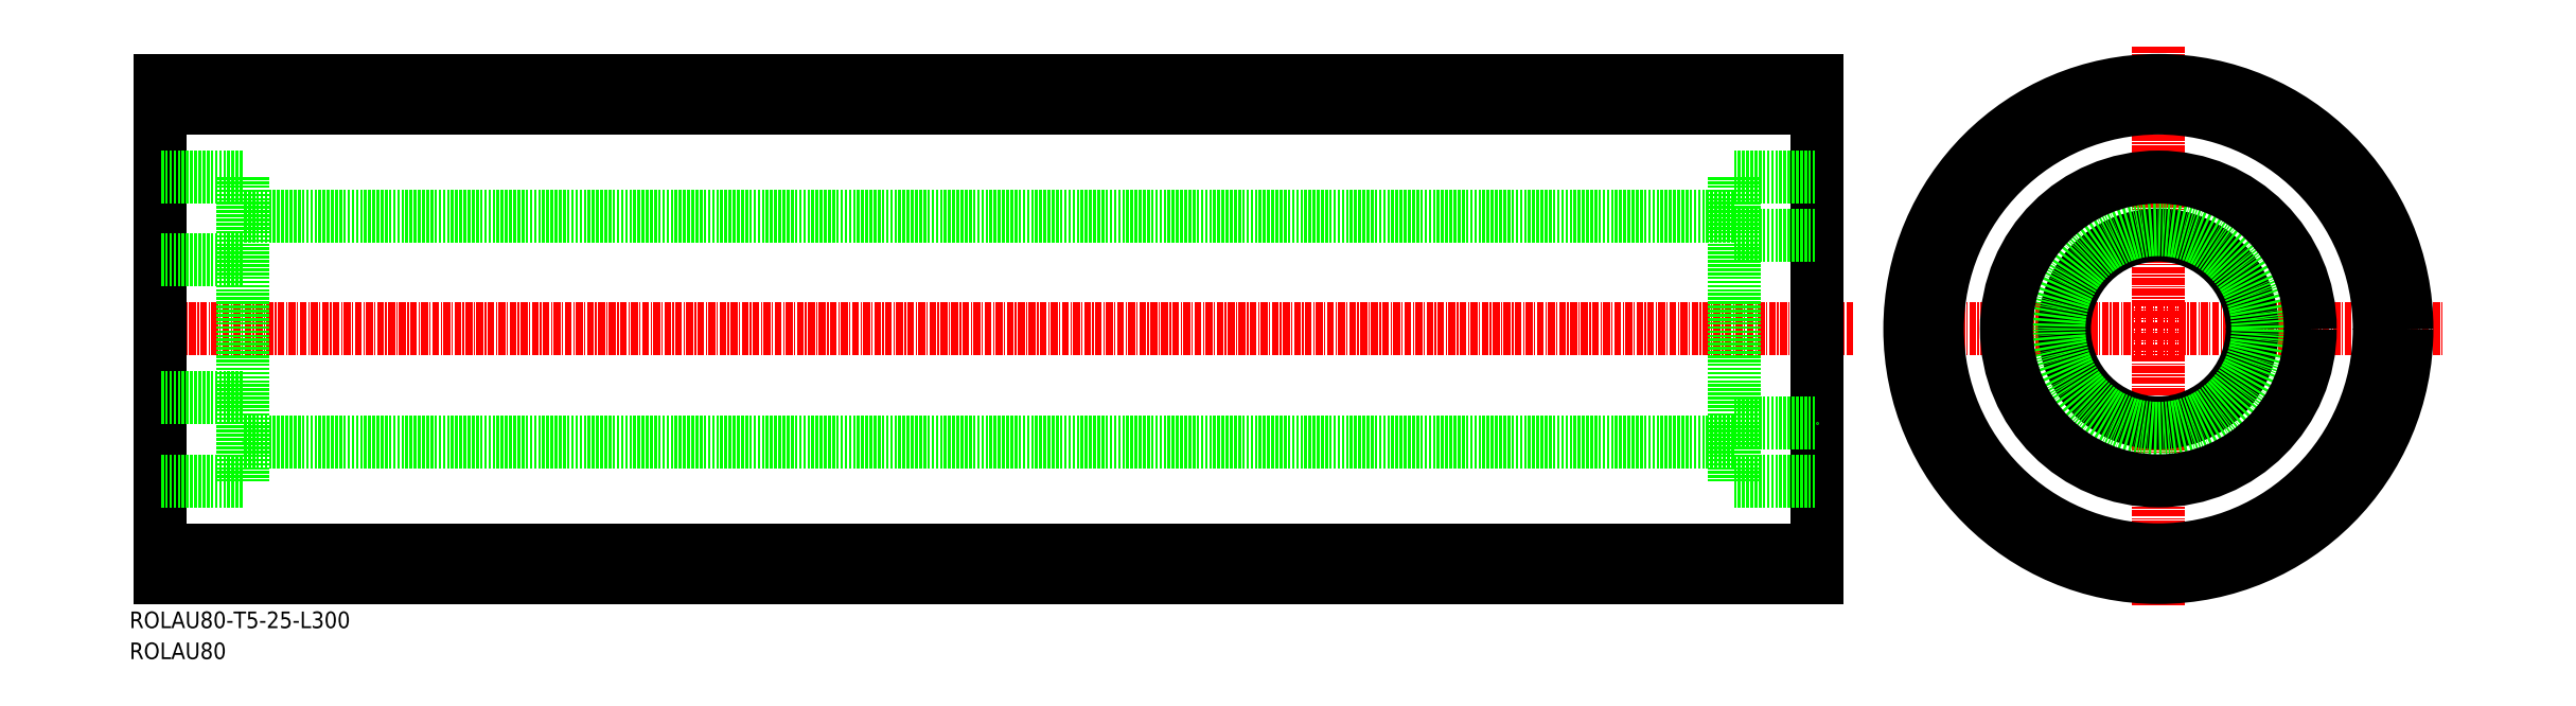
<metadata>
{"format":"dxf","ext":"dxf","renderer":"ezdxf+matplotlib","layout":"modelspace","background":"white","min_lineweight":24,"dpi":150}
</metadata>
<code>
0
SECTION
2
ENTITIES
0
TEXT
8
0
10
31.75
20
-28.32
30
0
40
3
1
ROLAU80-T5-25-L300
0
TEXT
8
0
10
31.75
20
-33.93
30
0
40
3
1
ROLAU80
0
LINE
8
CENTER
10
350.8
20
25.85
30
0
11
450.9
21
25.85
31
0
0
LINE
8
CENTER
10
399.1
20
-24.13
30
0
11
399.1
21
77.05
31
0
0
LINE
8
CENTER
10
343.8
20
25.85
30
0
11
35.71
21
25.85
31
0
0
LINE
8
0
10
37.21
20
70.85
30
0
11
37.21
21
-19.15
31
0
0
LINE
8
0
10
337.2
20
65.85
30
0
11
37.21
21
65.85
31
0
0
LINE
8
0
10
52.21
20
38.35
30
0
11
37.21
21
38.35
31
0
0
LINE
8
0
10
52.21
20
53.35
30
0
11
52.21
21
-1.647
31
0
0
LINE
8
0
10
52.21
20
53.35
30
0
11
37.21
21
53.35
31
0
0
LINE
8
0
10
322.2
20
46.35
30
0
11
52.21
21
46.35
31
0
0
CIRCLE
8
0
10
399.1
20
25.85
30
0
40
17
0
CIRCLE
8
0
10
399.1
20
25.85
30
0
40
18
0
CIRCLE
8
0
10
399.1
20
25.85
30
0
40
27.5
0
CIRCLE
8
0
10
399.1
20
25.85
30
0
40
40
0
LINE
8
0
10
322.2
20
5.353
30
0
11
52.21
21
5.353
31
0
0
LINE
8
0
10
52.21
20
-1.647
30
0
11
37.21
21
-1.647
31
0
0
LINE
8
0
10
337.2
20
-19.15
30
0
11
37.21
21
-19.15
31
0
0
LINE
8
0
10
337.2
20
70.85
30
0
11
337.2
21
-19.15
31
0
0
LINE
8
0
10
322.2
20
42.85
30
0
11
337.2
21
42.85
31
0
0
LINE
8
0
10
322.2
20
53.35
30
0
11
322.2
21
-1.647
31
0
0
LINE
8
0
10
322.2
20
53.35
30
0
11
337.2
21
53.35
31
0
0
LINE
8
0
10
322.2
20
-1.647
30
0
11
337.2
21
-1.647
31
0
0
LINE
8
0
10
322.2
20
8.853
30
0
11
337.2
21
8.853
31
0
0
LINE
8
0
10
52.21
20
13.35
30
0
11
37.21
21
13.35
31
0
0
LINE
8
0
10
337.2
20
70.85
30
0
11
37.21
21
70.85
31
0
0
LINE
8
0
10
337.2
20
-14.15
30
0
11
37.21
21
-14.15
31
0
0
CIRCLE
8
0
10
399.1
20
25.85
30
0
40
45
0
ENDSEC
0
EOF

</code>
